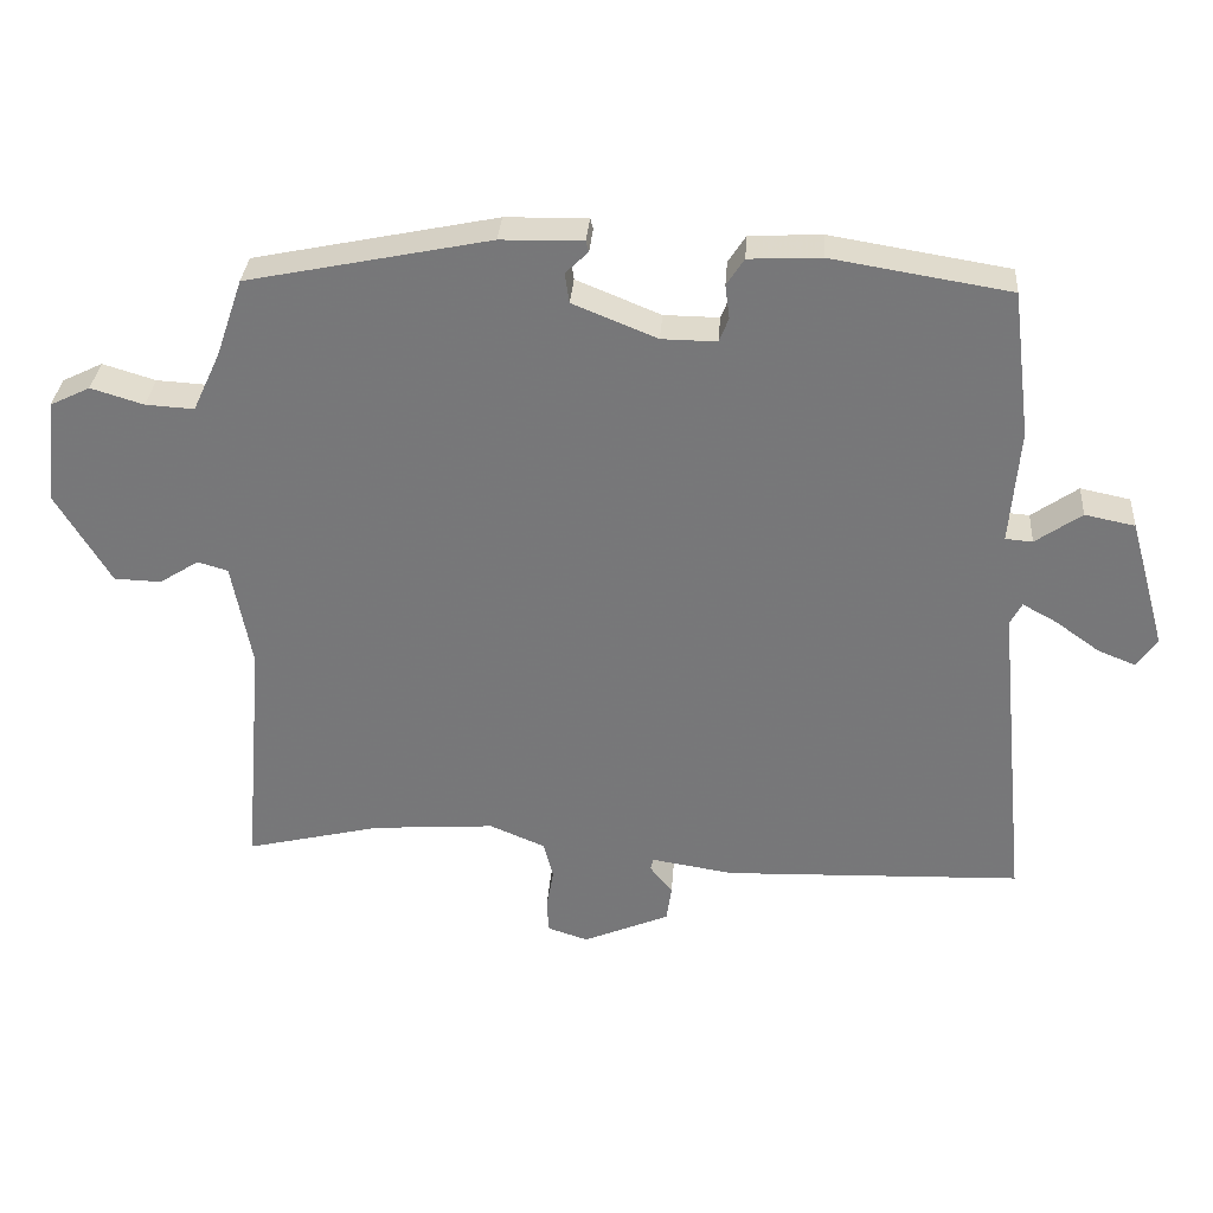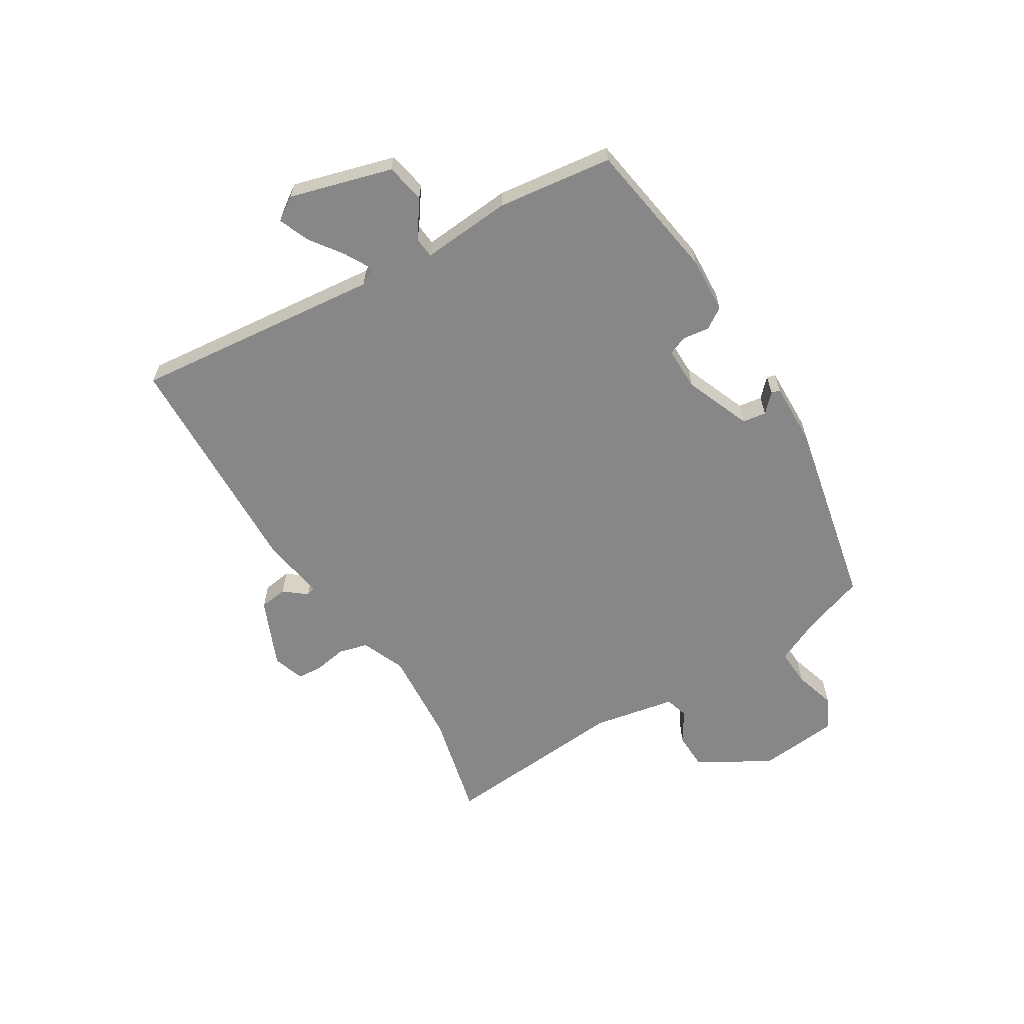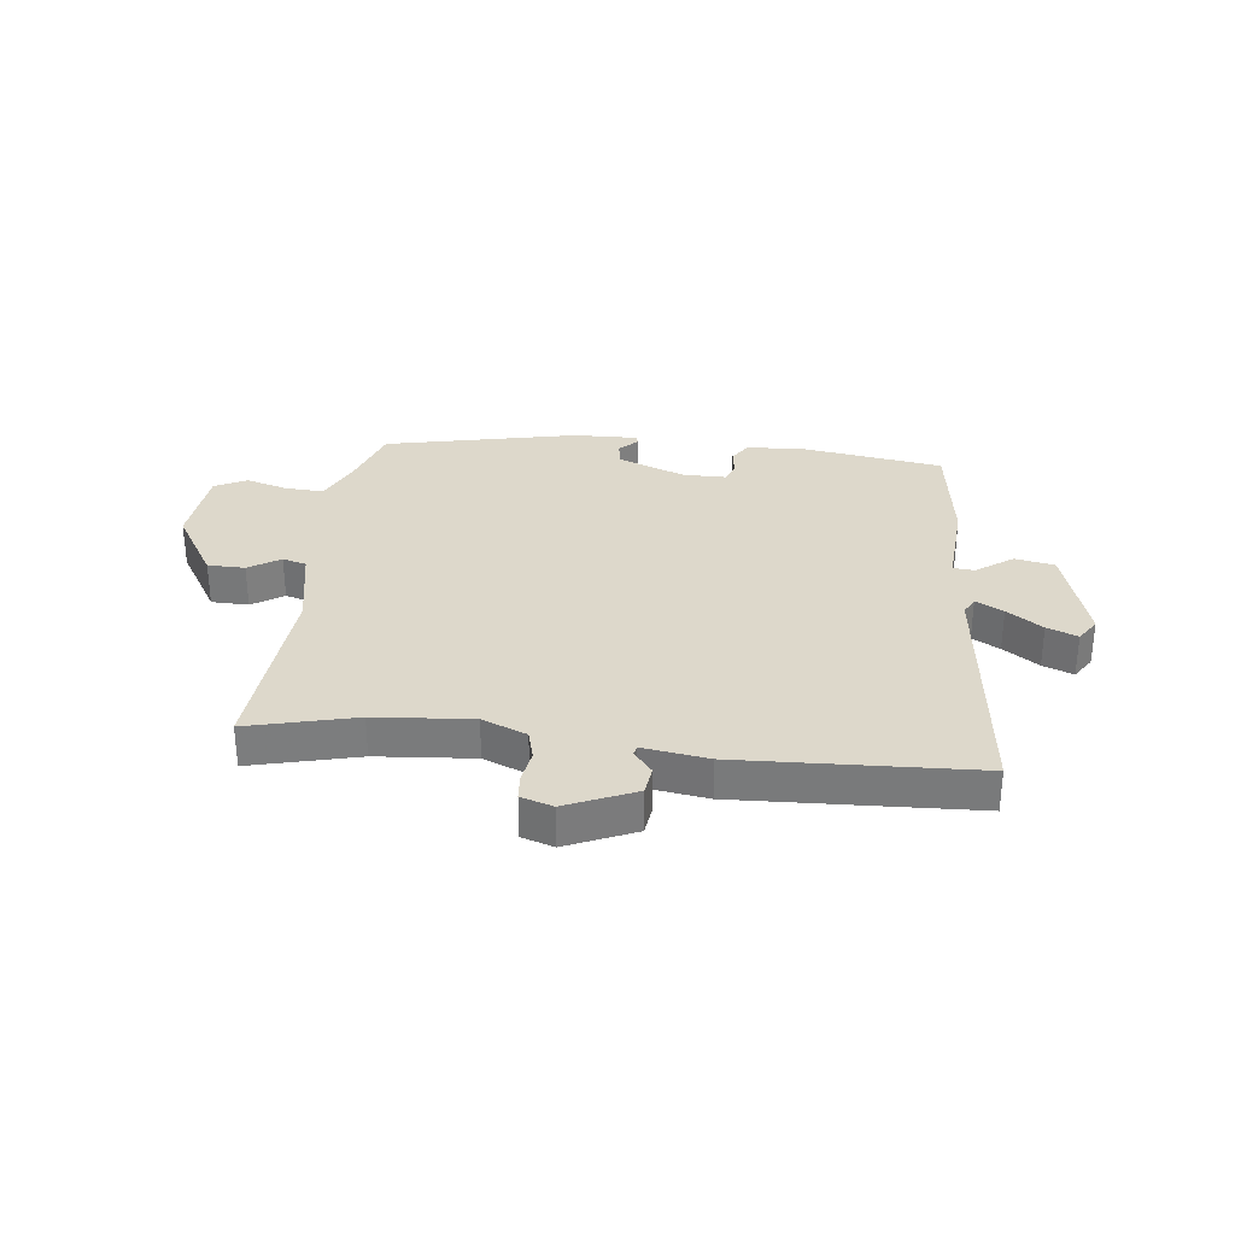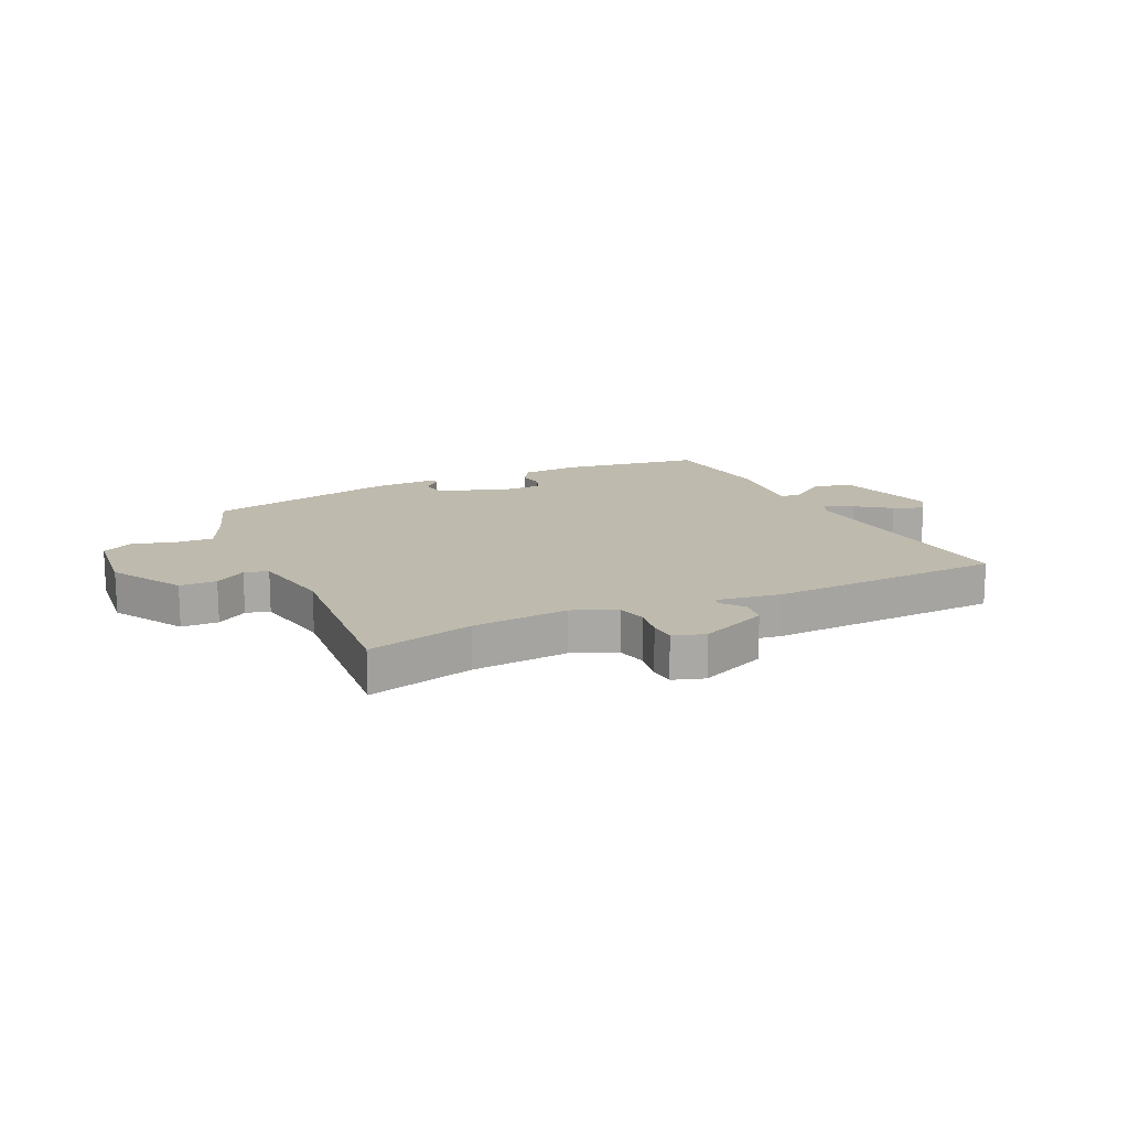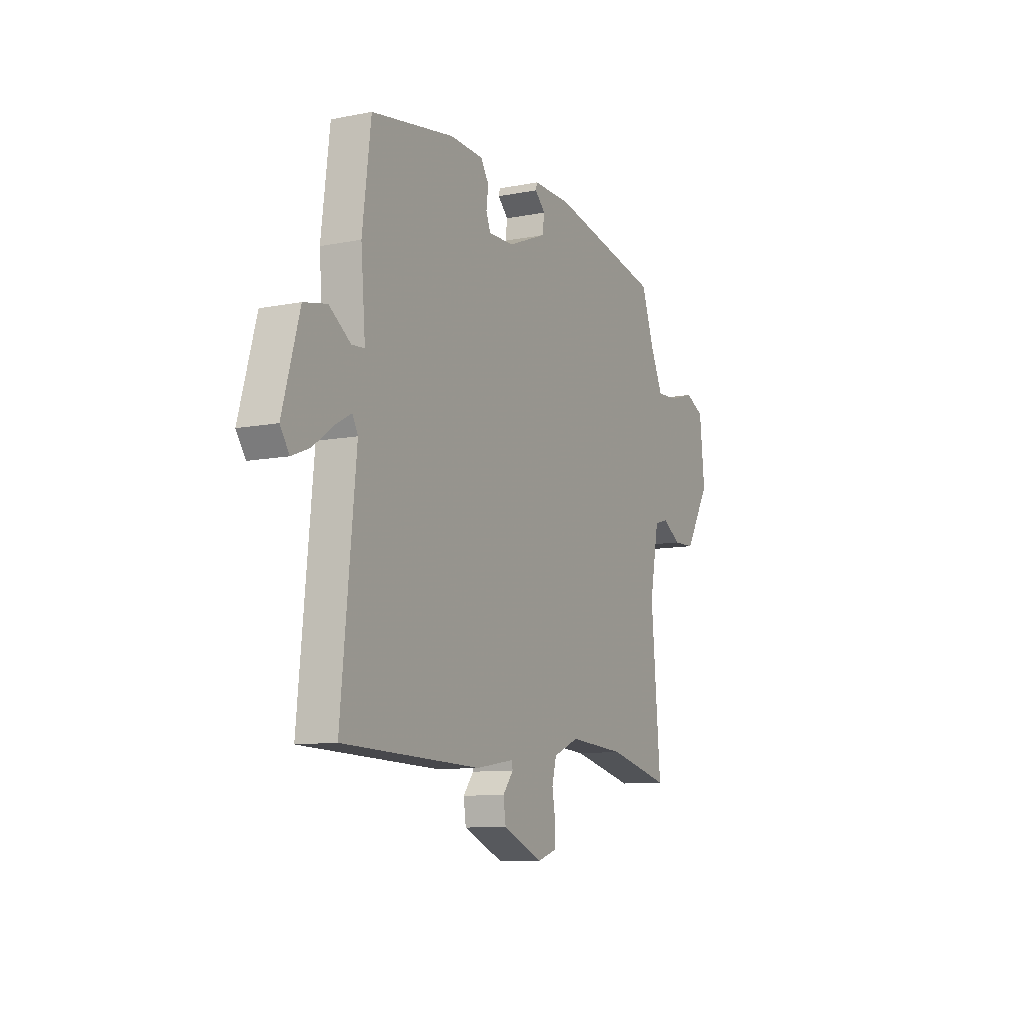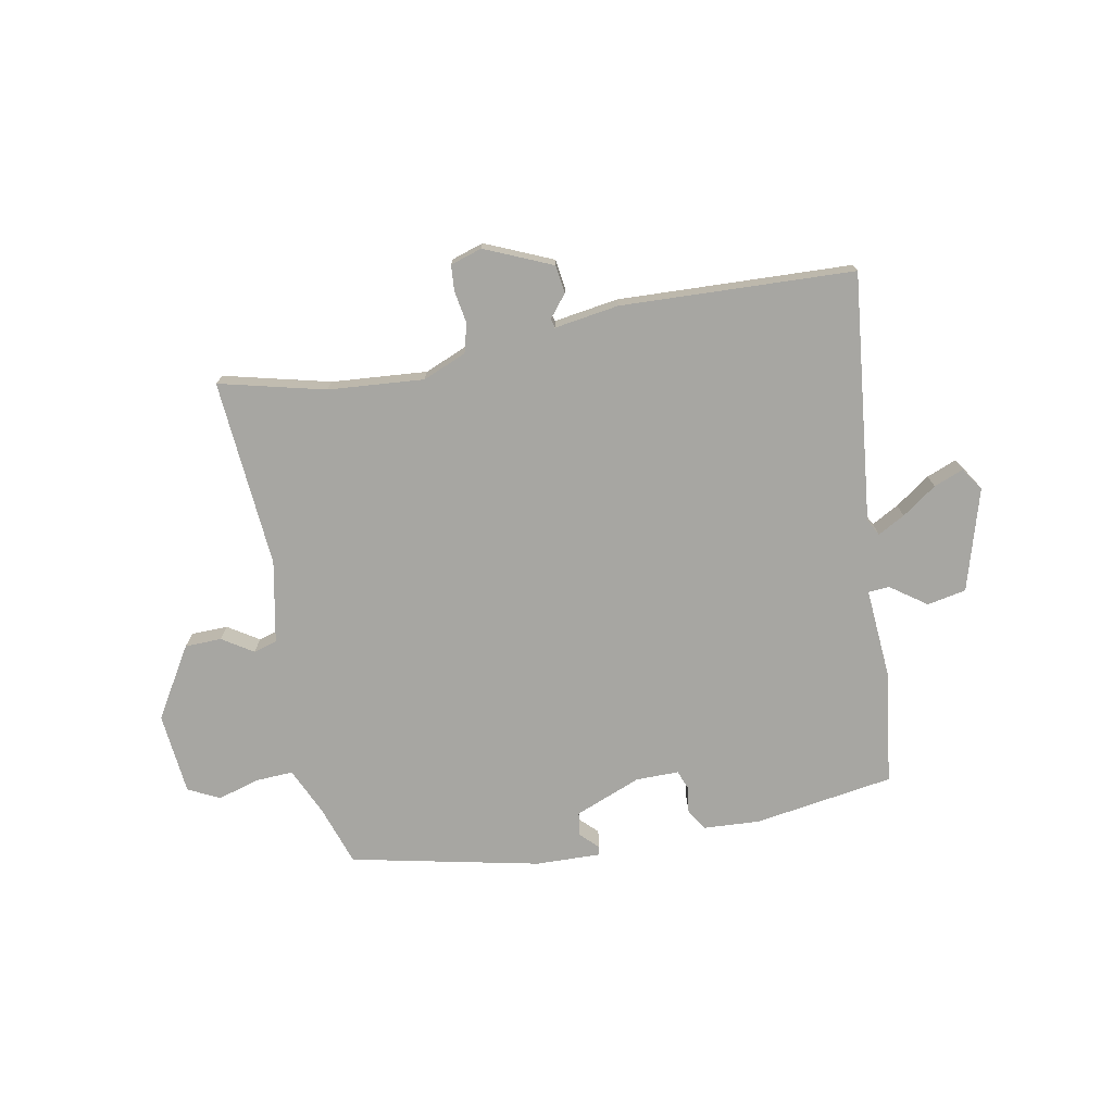
<metadata>
{"format":"obj","ext":"obj","renderer":"f3d","projection":"perspective","resolution":1024,"background":"white","views":[{"elev":32.2,"azim":-175.9,"up":"+Z"},{"elev":-62.3,"azim":-58.8,"up":"+Y"},{"elev":31.5,"azim":-174.1,"up":"+Y"},{"elev":15.4,"azim":154.7,"up":"+Y"},{"elev":-9.9,"azim":-63.0,"up":"+Z"},{"elev":-74.0,"azim":-169.8,"up":"+Y"}]}
</metadata>
<code>
v 0.534 0.07 -0.508
v 0.349 0.07 -0.464
v 0.182 0.07 -0.452
v 0.106 0.07 -0.484
v 0.093 0.07 -0.535
v 0.103 0.07 -0.592
v 0.1 0.07 -0.636
v 0.045 0.07 -0.654
v -0.073 0.07 -0.604
v -0.08 0.07 -0.555
v -0.049 0.07 -0.516
v -0.053 0.07 -0.5
v -0.165 0.07 -0.518
v -0.572 0.07 -0.505
v -0.529 0.07 -0.072
v -0.545 0.07 -0.042
v -0.592 0.07 -0.068
v -0.652 0.07 -0.111
v -0.704 0.07 -0.132
v -0.731 0.07 -0.092
v -0.681 0.07 0.086
v -0.613 0.07 0.1
v -0.55 0.07 0.056
v -0.513 0.07 0.059
v -0.526 0.07 0.216
v -0.501 0.07 0.416
v -0.257 0.07 0.456
v -0.159 0.07 0.451
v -0.135 0.07 0.414
v -0.141 0.07 0.368
v -0.128 0.07 0.335
v -0.053 0.07 0.336
v 0.062 0.07 0.383
v 0.068 0.07 0.424
v 0.037 0.07 0.454
v 0.041 0.07 0.469
v 0.153 0.07 0.467
v 0.484 0.07 0.399
v 0.52 0.07 0.294
v 0.558 0.07 0.212
v 0.624 0.07 0.216
v 0.696 0.07 0.238
v 0.751 0.07 0.211
v 0.766 0.07 0.068
v 0.692 0.07 -0.056
v 0.628 0.07 -0.058
v 0.574 0.07 -0.024
v 0.533 0.07 -0.036
v 0.506 0.07 -0.18
v 0.534 0 -0.508
v 0.349 0 -0.464
v 0.182 0 -0.452
v 0.106 0 -0.484
v 0.093 0 -0.535
v 0.103 0 -0.592
v 0.1 0 -0.636
v 0.045 0 -0.654
v -0.073 0 -0.604
v -0.08 0 -0.555
v -0.049 0 -0.516
v -0.053 0 -0.5
v -0.165 0 -0.518
v -0.572 0 -0.505
v -0.529 0 -0.072
v -0.545 0 -0.042
v -0.592 0 -0.068
v -0.652 0 -0.111
v -0.704 0 -0.132
v -0.731 0 -0.092
v -0.681 0 0.086
v -0.613 0 0.1
v -0.55 0 0.056
v -0.513 0 0.059
v -0.526 0 0.216
v -0.501 0 0.416
v -0.257 0 0.456
v -0.159 0 0.451
v -0.135 0 0.414
v -0.141 0 0.368
v -0.128 0 0.335
v -0.053 0 0.336
v 0.062 0 0.383
v 0.068 0 0.424
v 0.037 0 0.454
v 0.041 0 0.469
v 0.153 0 0.467
v 0.484 0 0.399
v 0.52 0 0.294
v 0.558 0 0.212
v 0.624 0 0.216
v 0.696 0 0.238
v 0.751 0 0.211
v 0.766 0 0.068
v 0.692 0 -0.056
v 0.628 0 -0.058
v 0.574 0 -0.024
v 0.533 0 -0.036
v 0.506 0 -0.18
f 44 45 46 47
f 44 47 48
f 41 42 43 44
f 40 41 44 48
f 39 40 48 49
f 37 38 39 49
f 34 35 36 37
f 33 34 37 49
f 27 28 29 30
f 27 30 31
f 24 25 26 27
f 24 27 31
f 20 21 22 23
f 20 23 24
f 17 18 19 20
f 16 17 20 24
f 15 16 24 31
f 12 13 14 15
f 8 9 10 11
f 8 11 12
f 5 6 7 8
f 4 5 8 12
f 3 4 12 15
f 33 49 1 2
f 32 33 2 3
f 3 15 31 32
f 96 95 94 93
f 97 96 93
f 93 92 91 90
f 97 93 90 89
f 98 97 89 88
f 98 88 87 86
f 86 85 84 83
f 98 86 83 82
f 79 78 77 76
f 80 79 76
f 76 75 74 73
f 80 76 73
f 72 71 70 69
f 73 72 69
f 69 68 67 66
f 73 69 66 65
f 80 73 65 64
f 64 63 62 61
f 60 59 58 57
f 61 60 57
f 57 56 55 54
f 61 57 54 53
f 64 61 53 52
f 51 50 98 82
f 52 51 82 81
f 81 80 64 52
f 1 50 51 2
f 2 51 52 3
f 3 52 53 4
f 4 53 54 5
f 5 54 55 6
f 6 55 56 7
f 7 56 57 8
f 8 57 58 9
f 9 58 59 10
f 10 59 60 11
f 11 60 61 12
f 12 61 62 13
f 13 62 63 14
f 14 63 64 15
f 15 64 65 16
f 16 65 66 17
f 17 66 67 18
f 18 67 68 19
f 19 68 69 20
f 20 69 70 21
f 21 70 71 22
f 22 71 72 23
f 23 72 73 24
f 24 73 74 25
f 25 74 75 26
f 26 75 76 27
f 27 76 77 28
f 28 77 78 29
f 29 78 79 30
f 30 79 80 31
f 31 80 81 32
f 32 81 82 33
f 33 82 83 34
f 34 83 84 35
f 35 84 85 36
f 36 85 86 37
f 37 86 87 38
f 38 87 88 39
f 39 88 89 40
f 40 89 90 41
f 41 90 91 42
f 42 91 92 43
f 43 92 93 44
f 44 93 94 45
f 45 94 95 46
f 46 95 96 47
f 47 96 97 48
f 48 97 98 49
f 49 98 50 1

</code>
